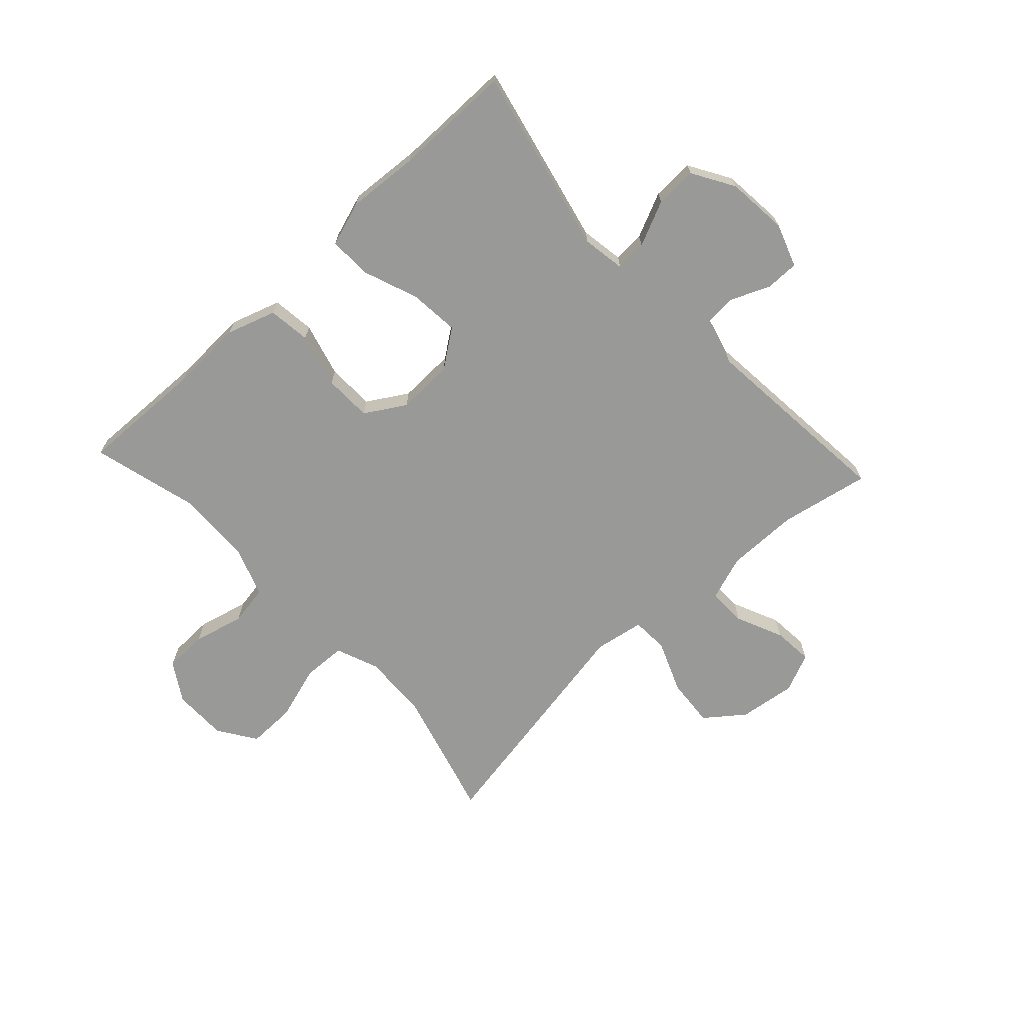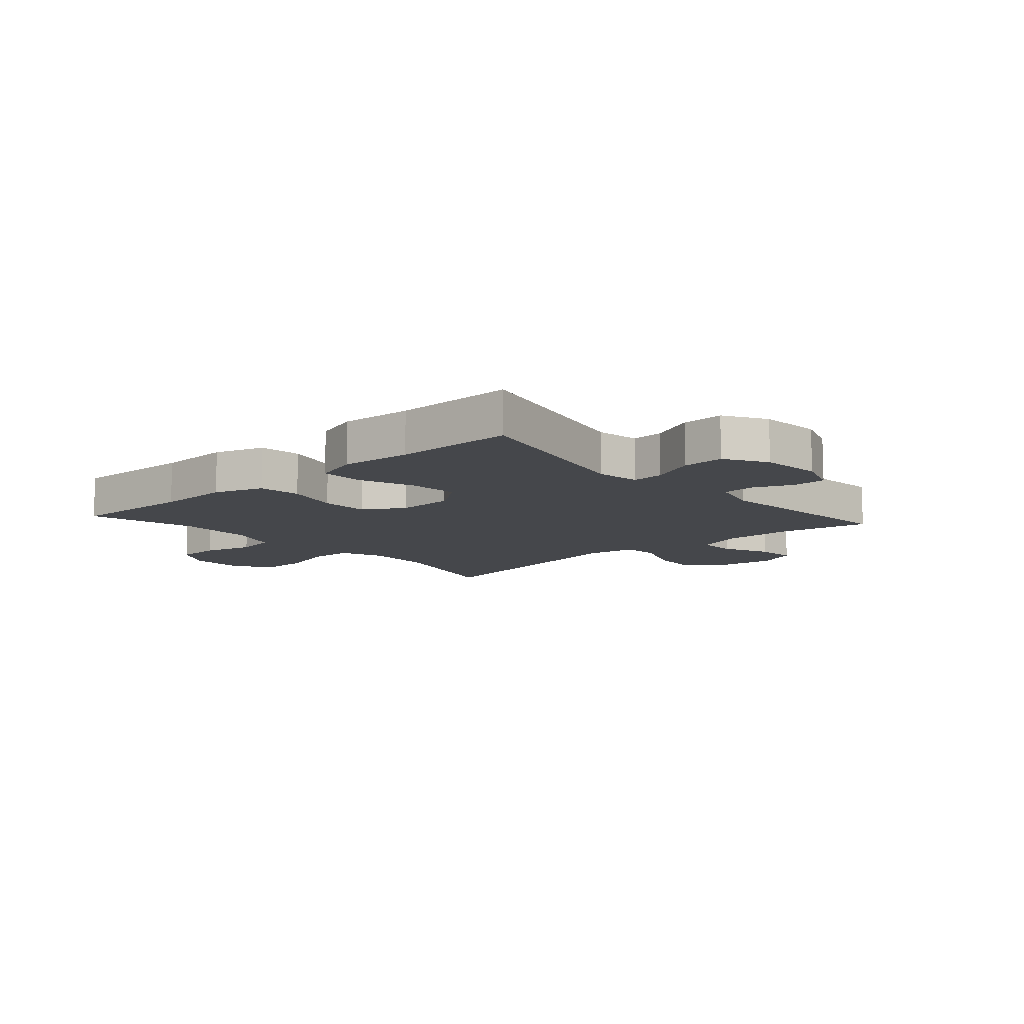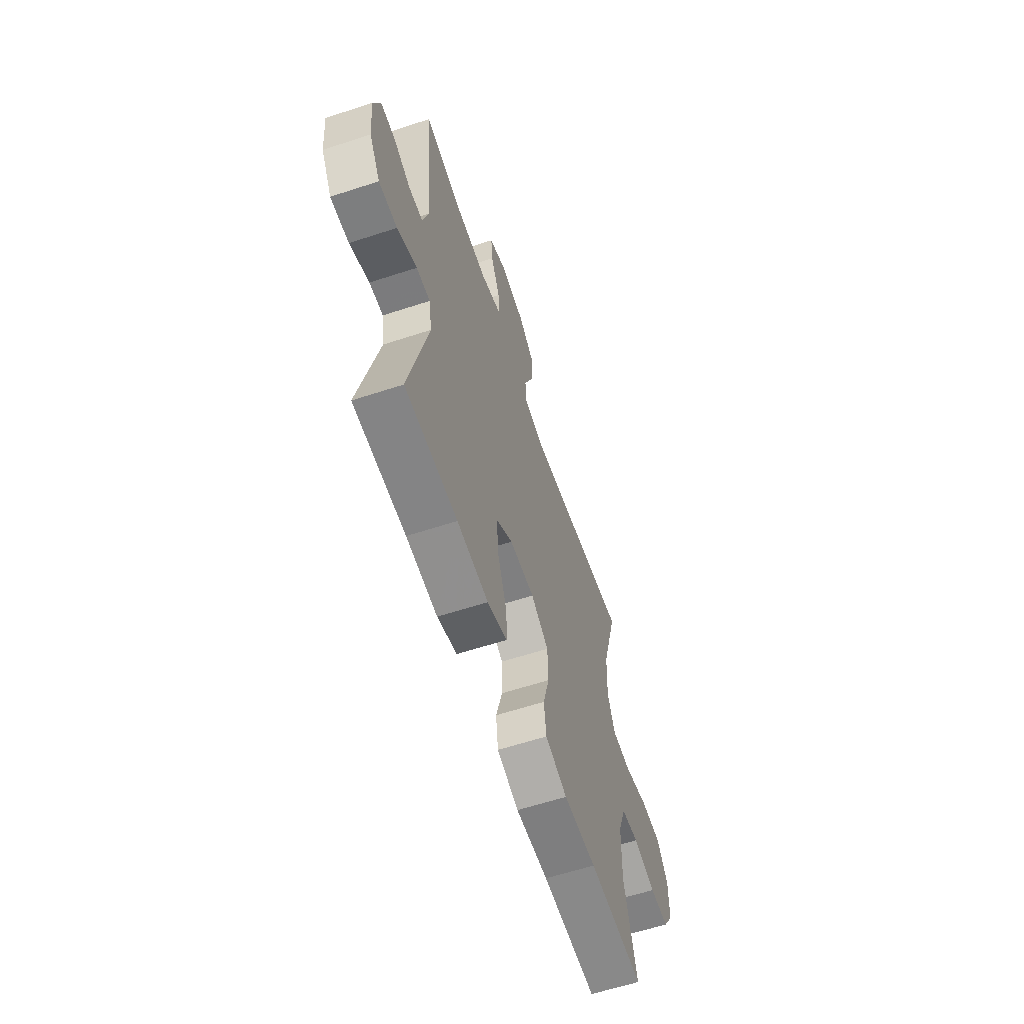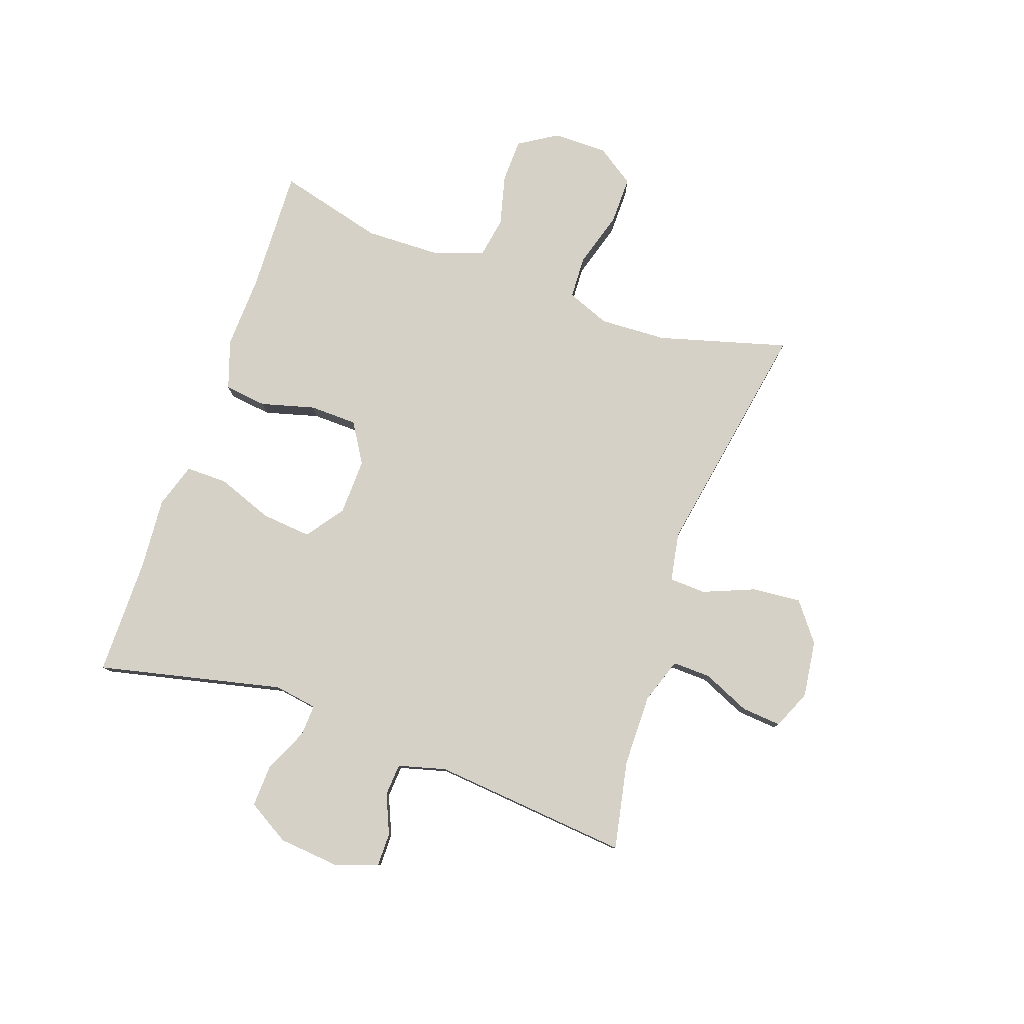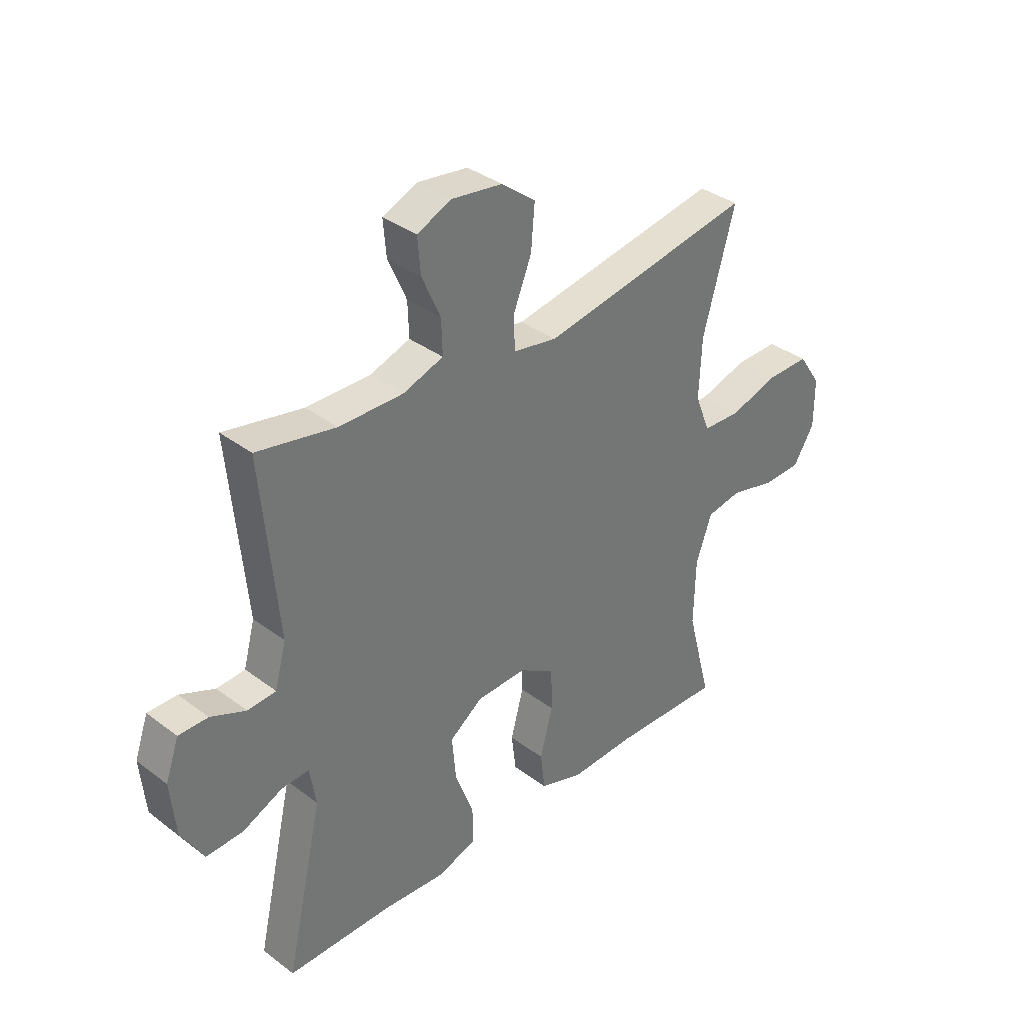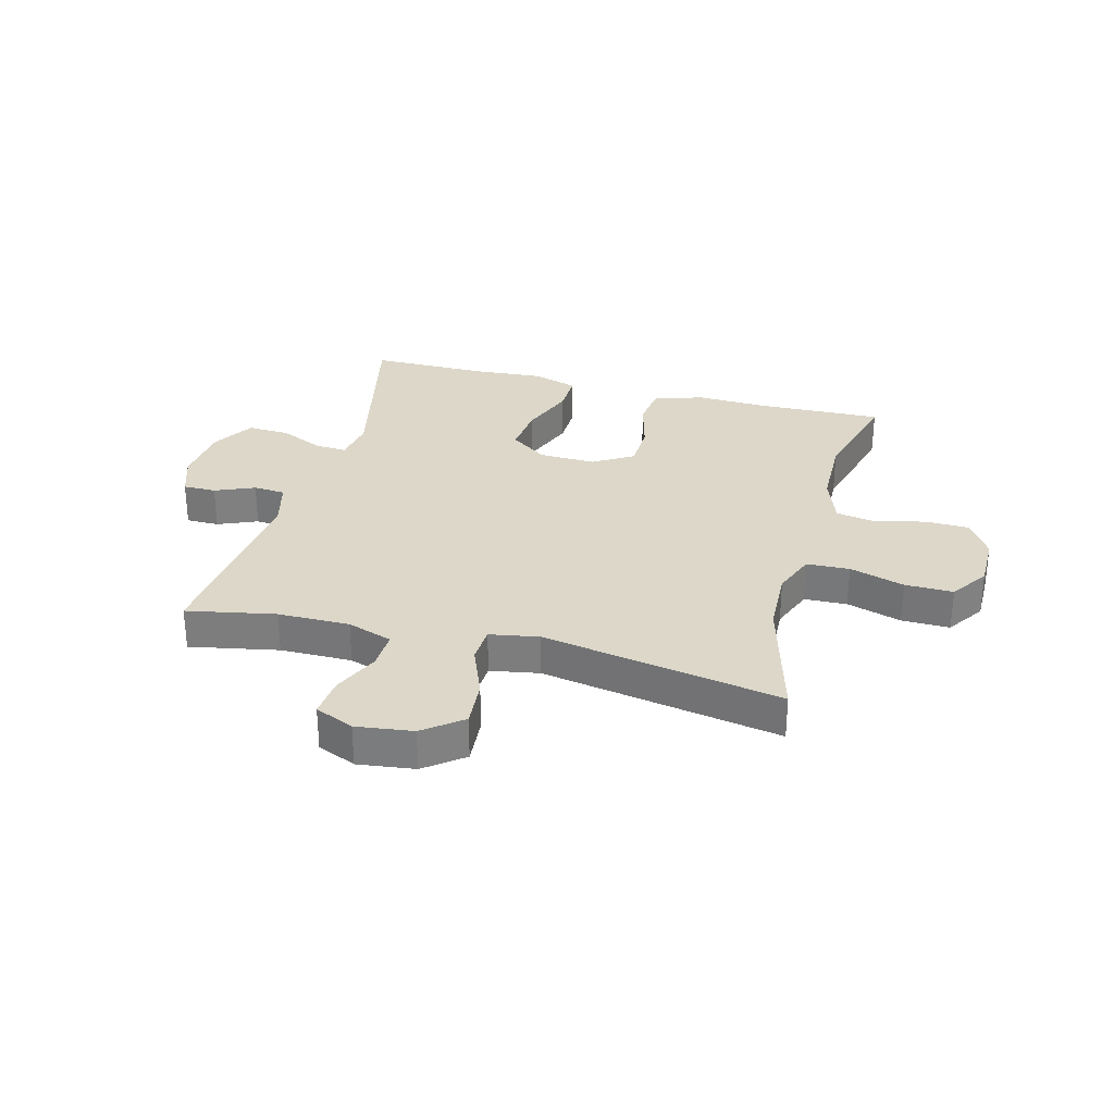
<metadata>
{"format":"obj","ext":"obj","renderer":"f3d","projection":"perspective","resolution":1024,"background":"white","views":[{"elev":-68.8,"azim":-137.1,"up":"+Y"},{"elev":-10.5,"azim":-138.3,"up":"+Y"},{"elev":-61.5,"azim":-71.6,"up":"+Z"},{"elev":79.4,"azim":-70.8,"up":"+Y"},{"elev":35.5,"azim":-45.2,"up":"+Z"},{"elev":30.3,"azim":14.9,"up":"+Y"}]}
</metadata>
<code>
v -0.5 0.07 -0.5
v -0.428 0.07 -0.181
v -0.44 0.07 -0.107
v -0.494 0.07 -0.11
v -0.571 0.07 -0.145
v -0.643 0.07 -0.148
v -0.686 0.07 -0.076
v -0.696 0.07 0.029
v -0.67 0.07 0.103
v -0.613 0.07 0.103
v -0.545 0.07 0.074
v -0.49 0.07 0.078
v -0.468 0.07 0.16
v -0.5 0.07 0.5
v -0.347 0.07 0.47
v -0.223 0.07 0.469
v -0.145 0.07 0.496
v -0.147 0.07 0.562
v -0.183 0.07 0.643
v -0.189 0.07 0.712
v -0.122 0.07 0.741
v -0.024 0.07 0.728
v 0.042 0.07 0.677
v 0.035 0.07 0.593
v -0.001 0.07 0.504
v 0.002 0.07 0.441
v 0.087 0.07 0.426
v 0.5 0.07 0.5
v 0.438 0.07 0.277
v 0.433 0.07 0.162
v 0.462 0.07 0.088
v 0.536 0.07 0.085
v 0.631 0.07 0.114
v 0.714 0.07 0.115
v 0.758 0.07 0.05
v 0.758 0.07 -0.044
v 0.717 0.07 -0.11
v 0.642 0.07 -0.112
v 0.555 0.07 -0.09
v 0.486 0.07 -0.102
v 0.455 0.07 -0.189
v 0.452 0.07 -0.318
v 0.5 0.07 -0.5
v 0.287 0.07 -0.493
v 0.16 0.07 -0.498
v 0.075 0.07 -0.47
v 0.066 0.07 -0.397
v 0.091 0.07 -0.304
v 0.089 0.07 -0.222
v 0.02 0.07 -0.18
v -0.077 0.07 -0.183
v -0.142 0.07 -0.23
v -0.134 0.07 -0.316
v -0.098 0.07 -0.412
v -0.097 0.07 -0.484
v -0.174 0.07 -0.509
v -0.296 0.07 -0.5
v -0.5 0 -0.5
v -0.428 0 -0.181
v -0.44 0 -0.107
v -0.494 0 -0.11
v -0.571 0 -0.145
v -0.643 0 -0.148
v -0.686 0 -0.076
v -0.696 0 0.029
v -0.67 0 0.103
v -0.613 0 0.103
v -0.545 0 0.074
v -0.49 0 0.078
v -0.468 0 0.16
v -0.5 0 0.5
v -0.347 0 0.47
v -0.223 0 0.469
v -0.145 0 0.496
v -0.147 0 0.562
v -0.183 0 0.643
v -0.189 0 0.712
v -0.122 0 0.741
v -0.024 0 0.728
v 0.042 0 0.677
v 0.035 0 0.593
v -0.001 0 0.504
v 0.002 0 0.441
v 0.087 0 0.426
v 0.5 0 0.5
v 0.438 0 0.277
v 0.433 0 0.162
v 0.462 0 0.088
v 0.536 0 0.085
v 0.631 0 0.114
v 0.714 0 0.115
v 0.758 0 0.05
v 0.758 0 -0.044
v 0.717 0 -0.11
v 0.642 0 -0.112
v 0.555 0 -0.09
v 0.486 0 -0.102
v 0.455 0 -0.189
v 0.452 0 -0.318
v 0.5 0 -0.5
v 0.287 0 -0.493
v 0.16 0 -0.498
v 0.075 0 -0.47
v 0.066 0 -0.397
v 0.091 0 -0.304
v 0.089 0 -0.222
v 0.02 0 -0.18
v -0.077 0 -0.183
v -0.142 0 -0.23
v -0.134 0 -0.316
v -0.098 0 -0.412
v -0.097 0 -0.484
v -0.174 0 -0.509
v -0.296 0 -0.5
f 55 56 57
f 54 55 57
f 53 54 57
f 57 1 2
f 53 57 2
f 52 53 2
f 51 52 2 3
f 50 51 3
f 46 47 48
f 45 46 48
f 44 45 48
f 44 48 49
f 43 44 49
f 42 43 49
f 41 42 49 50
f 37 38 39
f 36 37 39
f 35 36 39
f 34 35 39
f 33 34 39
f 32 33 39
f 31 32 39 40
f 41 50 3
f 40 41 3
f 31 40 3
f 30 31 3
f 23 24 25
f 22 23 25
f 21 22 25
f 20 21 25
f 19 20 25
f 18 19 25
f 17 18 25 26
f 16 17 26
f 15 16 26 27
f 13 14 15
f 12 13 15 27
f 9 10 11
f 8 9 11
f 7 8 11
f 6 7 11
f 5 6 11
f 4 5 11
f 4 11 12
f 4 12 27
f 3 4 27
f 30 3 27
f 29 30 27
f 27 28 29
f 114 113 112
f 114 112 111
f 114 111 110
f 59 58 114
f 59 114 110
f 59 110 109
f 60 59 109 108
f 60 108 107
f 105 104 103
f 105 103 102
f 105 102 101
f 106 105 101
f 106 101 100
f 106 100 99
f 107 106 99 98
f 96 95 94
f 96 94 93
f 96 93 92
f 96 92 91
f 96 91 90
f 96 90 89
f 97 96 89 88
f 60 107 98
f 60 98 97
f 60 97 88
f 60 88 87
f 82 81 80
f 82 80 79
f 82 79 78
f 82 78 77
f 82 77 76
f 82 76 75
f 83 82 75 74
f 83 74 73
f 84 83 73 72
f 72 71 70
f 84 72 70 69
f 68 67 66
f 68 66 65
f 68 65 64
f 68 64 63
f 68 63 62
f 68 62 61
f 69 68 61
f 84 69 61
f 84 61 60
f 84 60 87
f 84 87 86
f 86 85 84
f 1 58 59 2
f 2 59 60 3
f 3 60 61 4
f 4 61 62 5
f 5 62 63 6
f 6 63 64 7
f 7 64 65 8
f 8 65 66 9
f 9 66 67 10
f 10 67 68 11
f 11 68 69 12
f 12 69 70 13
f 13 70 71 14
f 14 71 72 15
f 15 72 73 16
f 16 73 74 17
f 17 74 75 18
f 18 75 76 19
f 19 76 77 20
f 20 77 78 21
f 21 78 79 22
f 22 79 80 23
f 23 80 81 24
f 24 81 82 25
f 25 82 83 26
f 26 83 84 27
f 27 84 85 28
f 28 85 86 29
f 29 86 87 30
f 30 87 88 31
f 31 88 89 32
f 32 89 90 33
f 33 90 91 34
f 34 91 92 35
f 35 92 93 36
f 36 93 94 37
f 37 94 95 38
f 38 95 96 39
f 39 96 97 40
f 40 97 98 41
f 41 98 99 42
f 42 99 100 43
f 43 100 101 44
f 44 101 102 45
f 45 102 103 46
f 46 103 104 47
f 47 104 105 48
f 48 105 106 49
f 49 106 107 50
f 50 107 108 51
f 51 108 109 52
f 52 109 110 53
f 53 110 111 54
f 54 111 112 55
f 55 112 113 56
f 56 113 114 57
f 57 114 58 1

</code>
